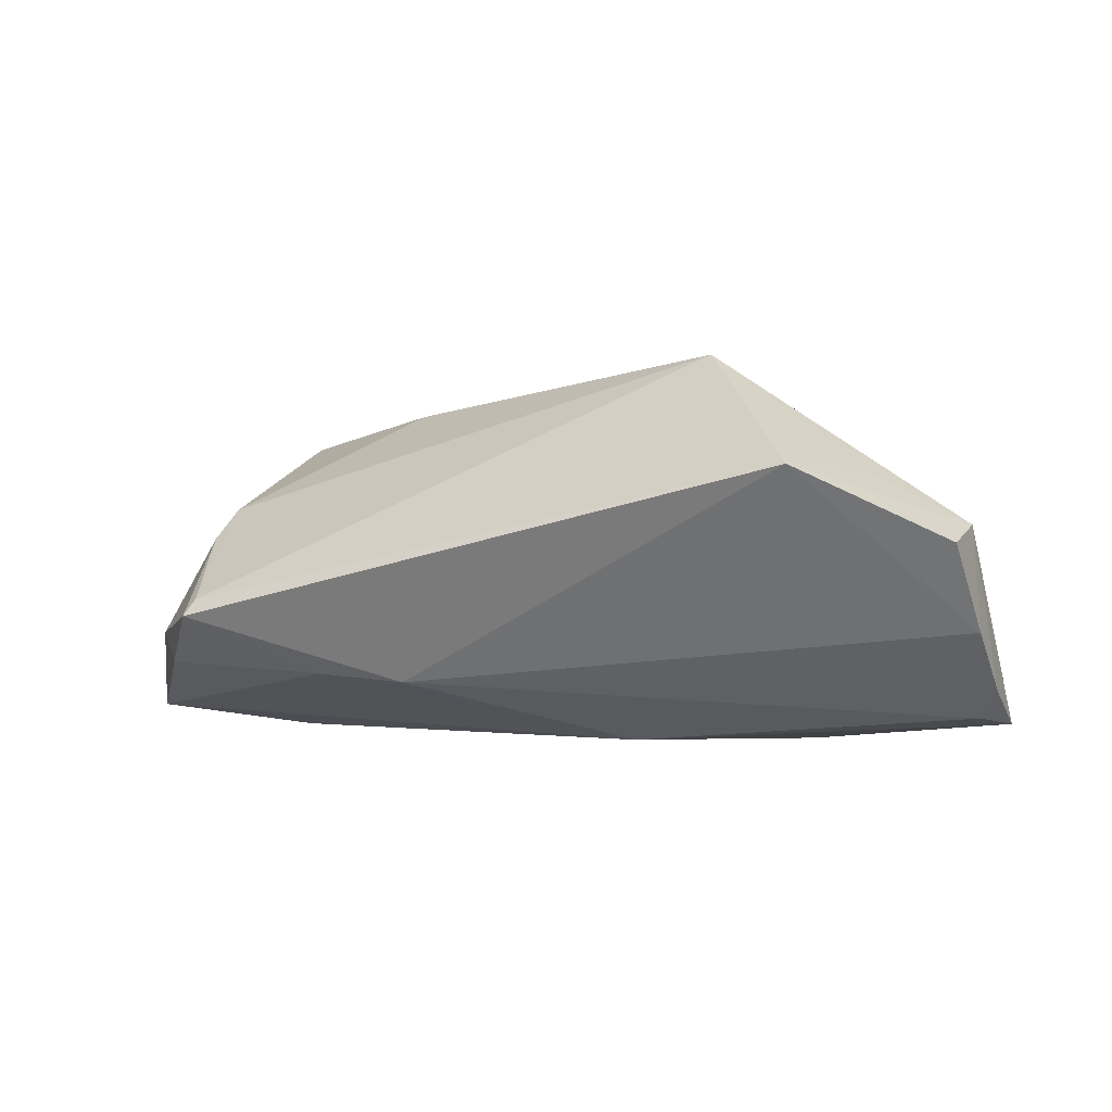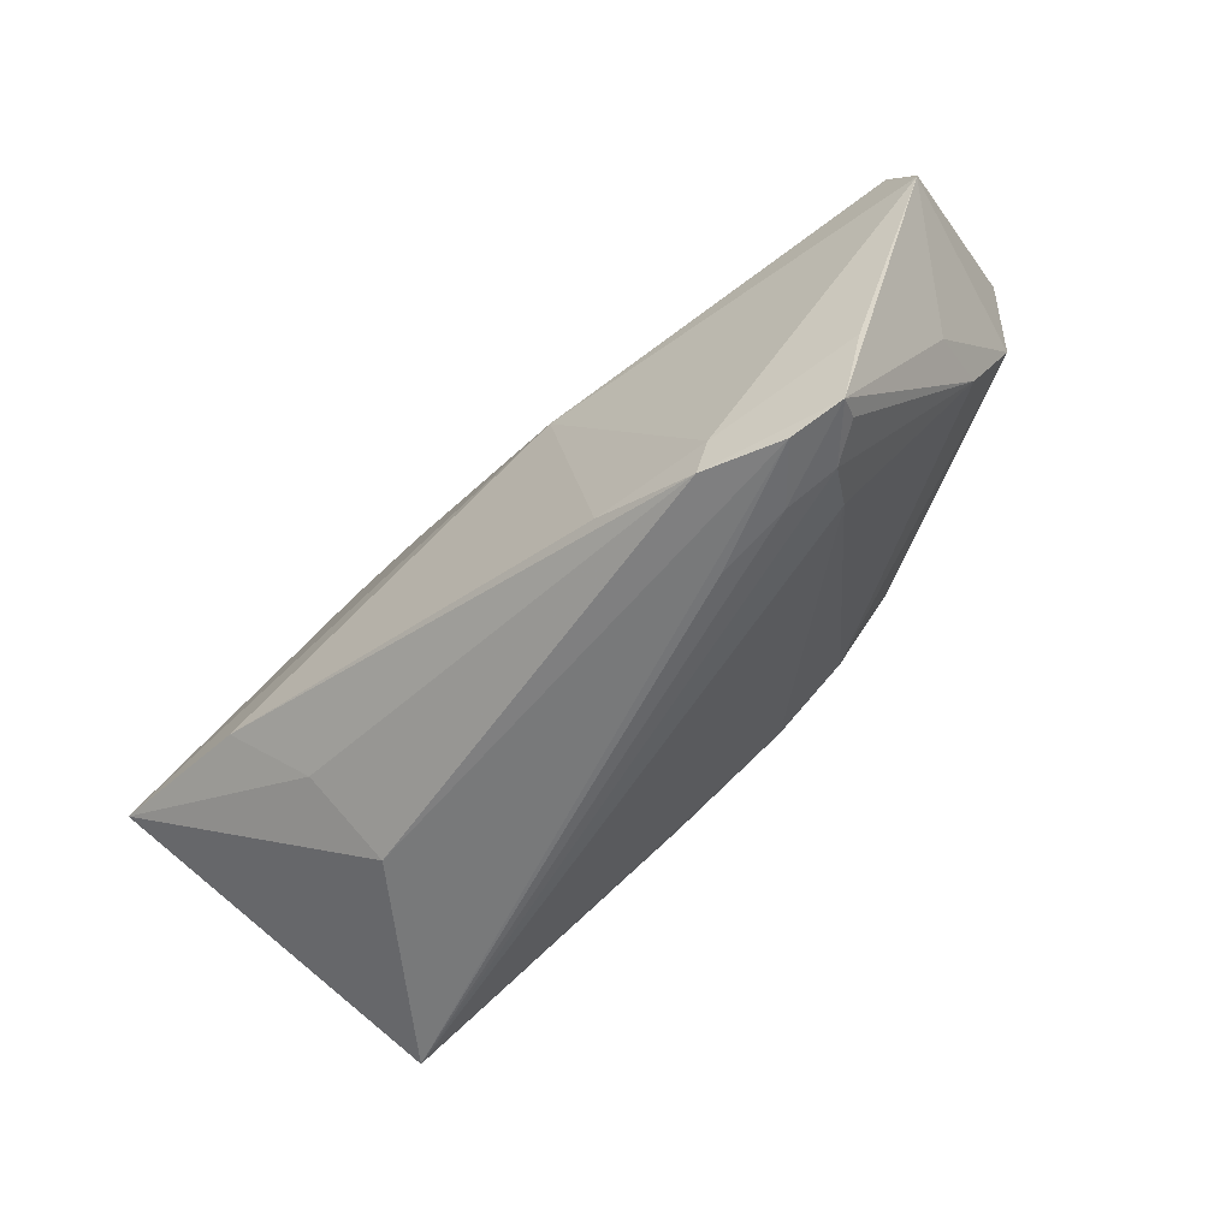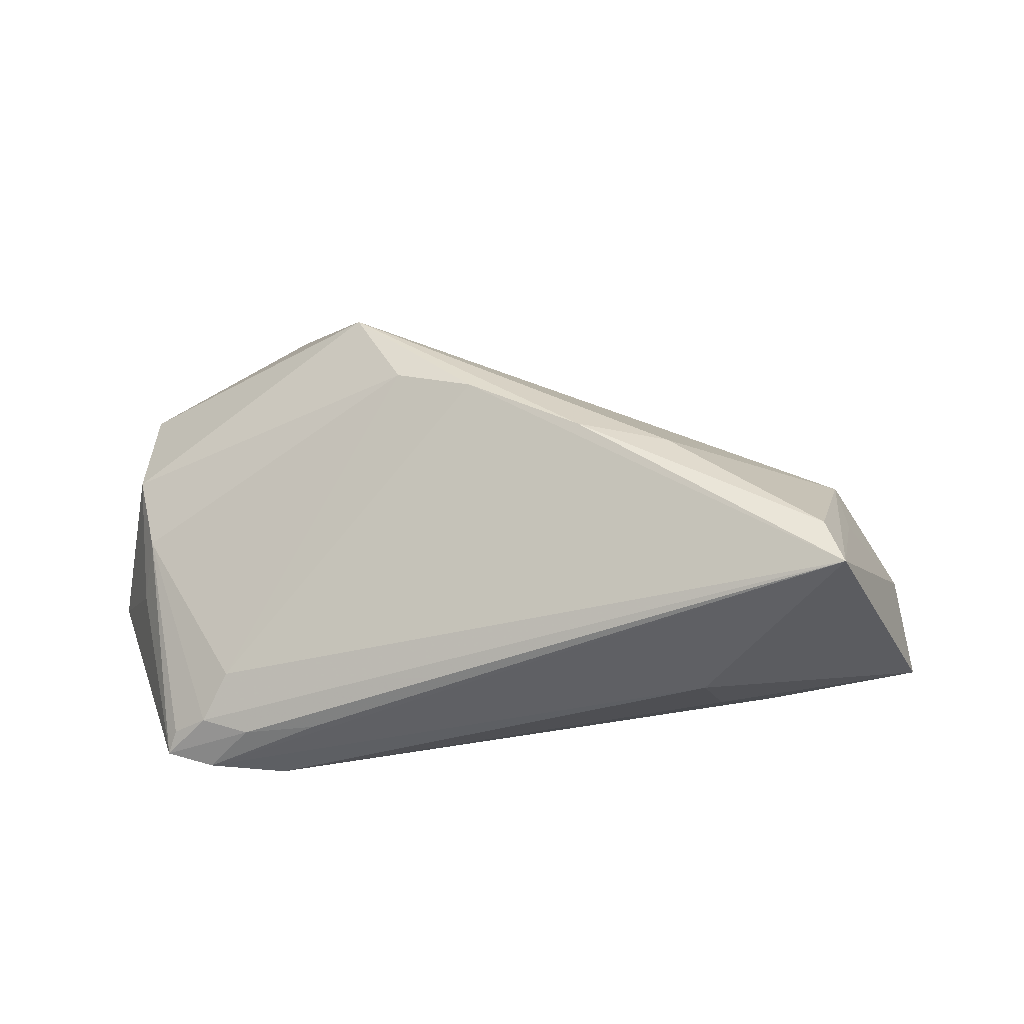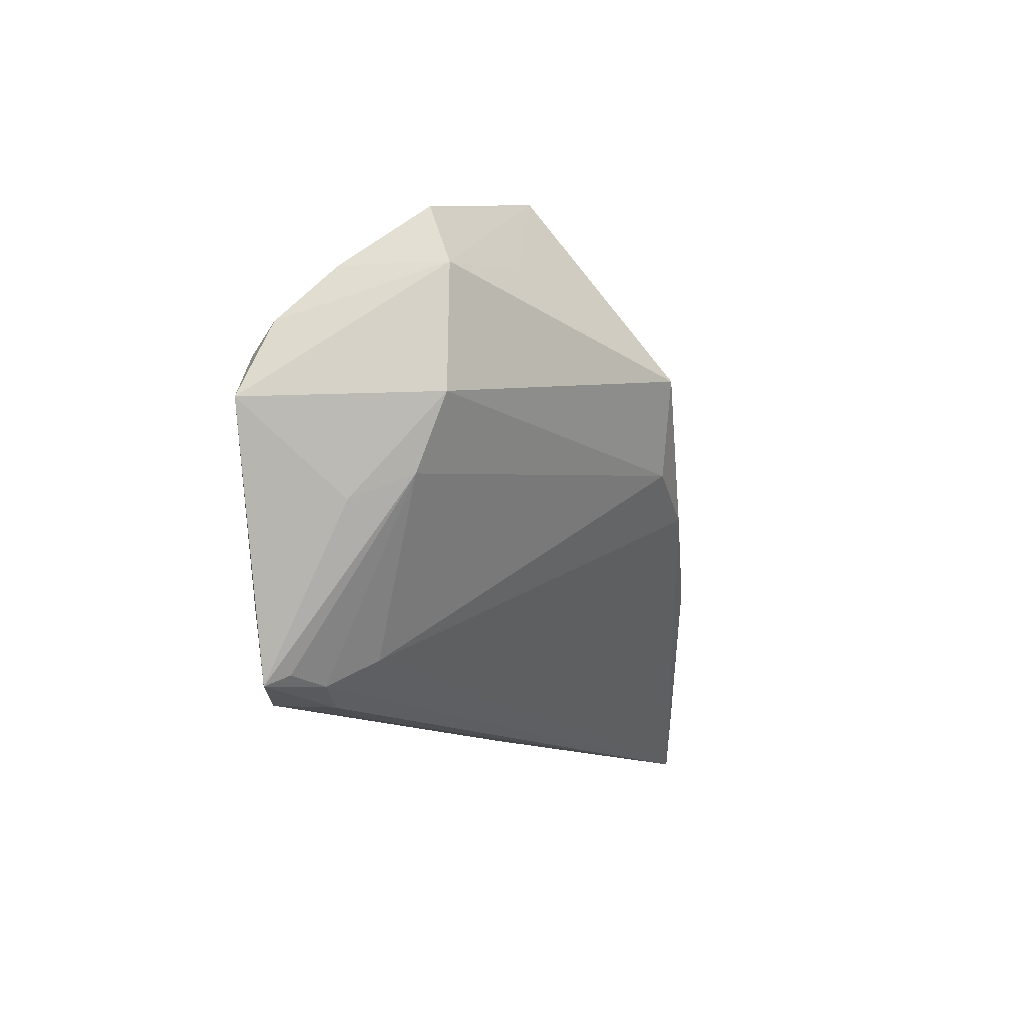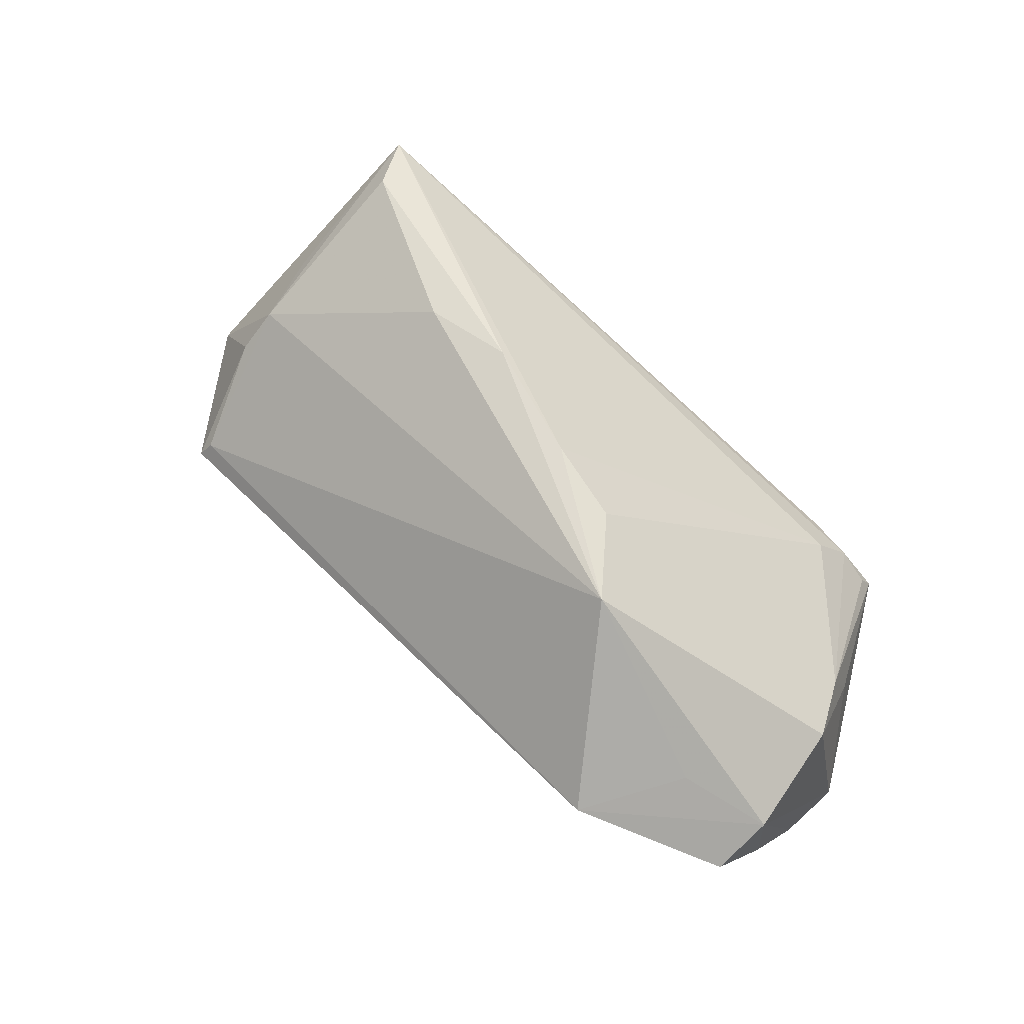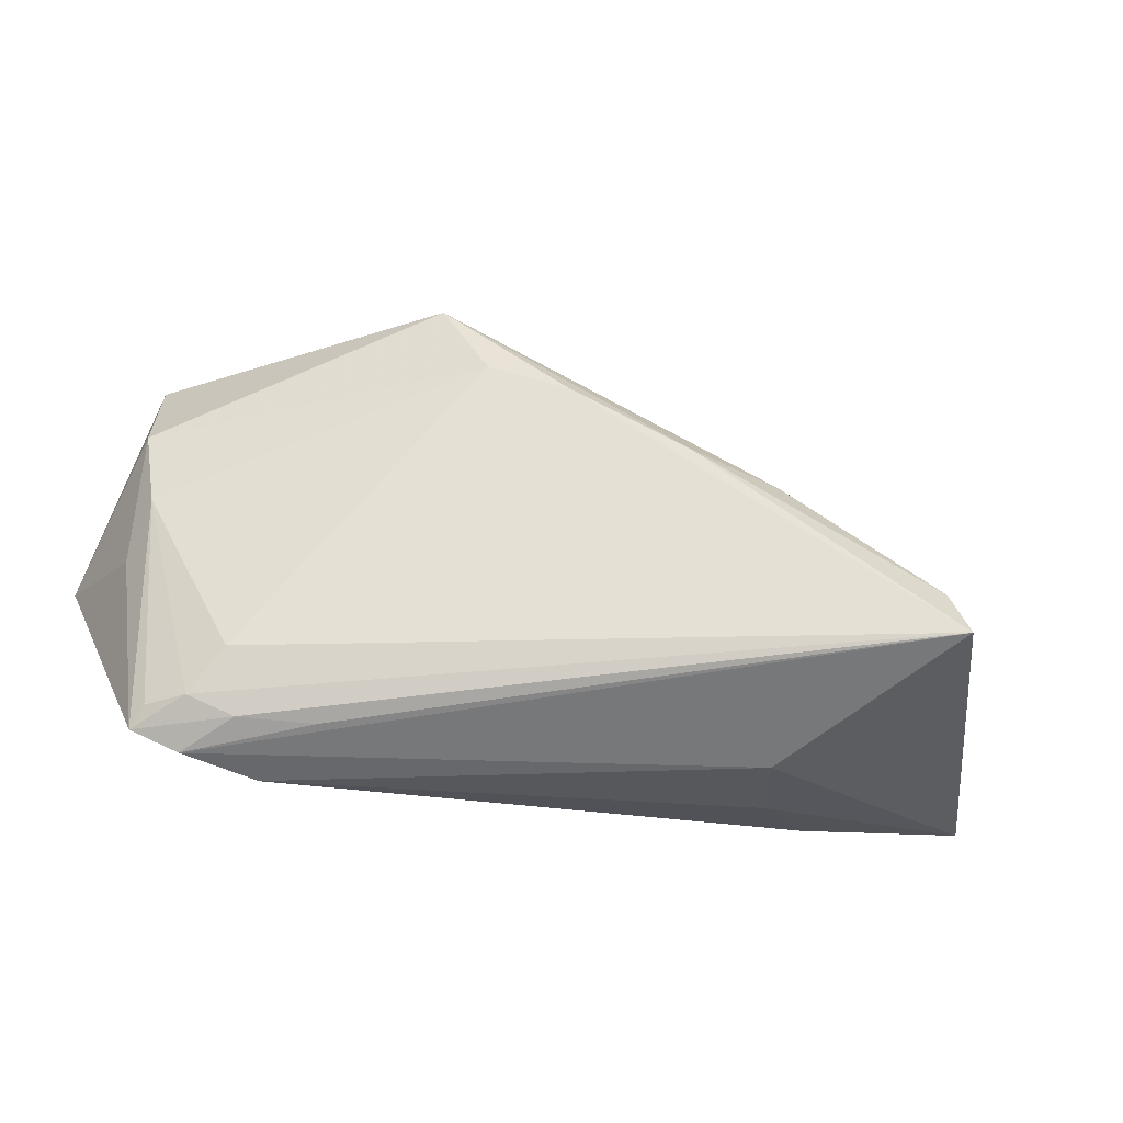
<metadata>
{"format":"obj","ext":"obj","renderer":"f3d","projection":"perspective","resolution":1024,"background":"white","views":[{"elev":-4.3,"azim":-167.5,"up":"+Z"},{"elev":-55.3,"azim":-140.3,"up":"+Y"},{"elev":36.4,"azim":3.5,"up":"+Z"},{"elev":-12.9,"azim":-80.8,"up":"+Y"},{"elev":67.2,"azim":-143.6,"up":"+Z"},{"elev":-66.6,"azim":-15.9,"up":"+Y"}]}
</metadata>
<code>
v 0.03109 -0.02593 -0.003165
v -0.02401 -0.02889 -0.01094
v -0.02904 -0.02743 -0.02135
v -0.03321 0.03725 0.01187
v -0.05294 0.02995 0.002615
v -0.0402 -0.02685 -0.01244
v -0.05126 -0.003115 0.000878
v 0.032 0.01769 -0.01263
v -0.01413 0.004623 0.02719
v -0.0551 0.01114 -0.01861
v -0.03705 -0.0233 -0.00656
v -0.02117 0.01582 0.02913
v 0.03425 -0.01767 -0.01313
v 0.06051 0.003106 -0.006324
v -0.05551 0.02202 -0.008006
v 0.02019 0.01801 -0.01384
v -0.05743 0.01475 -0.01524
v 0.05559 0.01124 -0.0107
v -0.05424 0.006039 0.005146
v -0.03379 -0.02861 -0.01282
v -0.03924 -0.02889 -0.01937
v -0.03088 -0.02325 -0.02156
v -0.05471 0.02205 0.005453
v 0.04857 0.02094 -0.00255
v 0.05108 0.007415 0.006879
v -0.04884 -0.01828 -0.01917
v 0.04243 -0.009271 -0.01946
v -0.04473 -0.02603 -0.0157
v -0.05237 -0.006266 -0.007147
v -0.003582 0.0007672 0.02847
v 0.06366 -0.005343 -0.01658
v 0.04777 -0.02839 0.02188
v 0.02461 -0.007053 0.02545
v 0.01203 -0.006798 0.02752
v 0.04535 -0.02134 0.02289
v 0.04975 0.00238 0.01136
v -0.04574 -0.02744 -0.01874
v -0.008904 0.004484 -0.02156
v -0.0426 0.02467 0.01187
v 0.04723 -0.003154 -0.01772
v -0.05907 0.005099 -0.01934
v 0.04983 0.02224 -0.004905
v -0.01584 -0.02287 -0.02156
v 0.05089 -0.007505 0.01195
f 4 16 15
f 11 32 30
f 31 32 1
f 1 32 21
f 43 38 27
f 10 38 41
f 16 38 10
f 4 15 5
f 30 12 9
f 9 12 19
f 9 11 30
f 4 12 24
f 22 26 41
f 41 38 22
f 22 38 43
f 41 26 37
f 26 22 37
f 21 20 37
f 31 27 40
f 40 27 38
f 31 1 13
f 13 27 31
f 17 15 16
f 16 10 17
f 17 10 41
f 19 12 23
f 41 19 23
f 4 5 23
f 23 5 15
f 23 17 41
f 15 17 23
f 7 9 19
f 11 9 7
f 12 33 36
f 25 24 36
f 36 24 12
f 33 35 36
f 32 44 36
f 36 35 32
f 34 12 30
f 34 33 12
f 34 35 33
f 30 32 34
f 32 35 34
f 42 16 4
f 4 24 42
f 42 24 25
f 21 32 2
f 2 20 21
f 32 20 2
f 32 11 6
f 6 20 32
f 6 37 20
f 11 7 6
f 29 19 41
f 41 37 29
f 29 7 19
f 37 7 29
f 21 37 3
f 3 37 22
f 3 22 43
f 3 1 21
f 3 13 1
f 43 27 3
f 27 13 3
f 39 12 4
f 4 23 39
f 39 23 12
f 16 42 8
f 8 42 18
f 8 18 31
f 31 40 8
f 8 38 16
f 8 40 38
f 14 42 25
f 31 18 14
f 18 42 14
f 14 32 31
f 14 44 32
f 25 36 14
f 14 36 44
f 28 7 37
f 37 6 28
f 28 6 7

</code>
